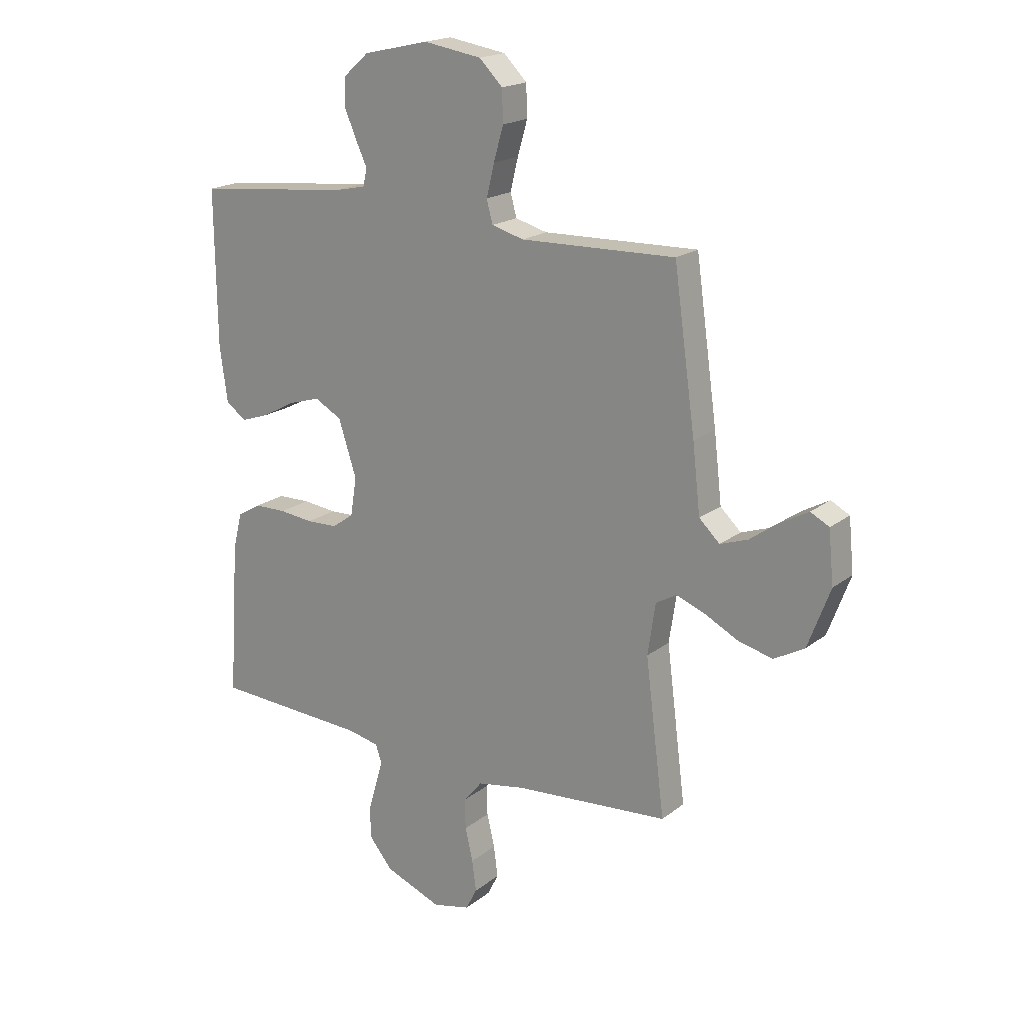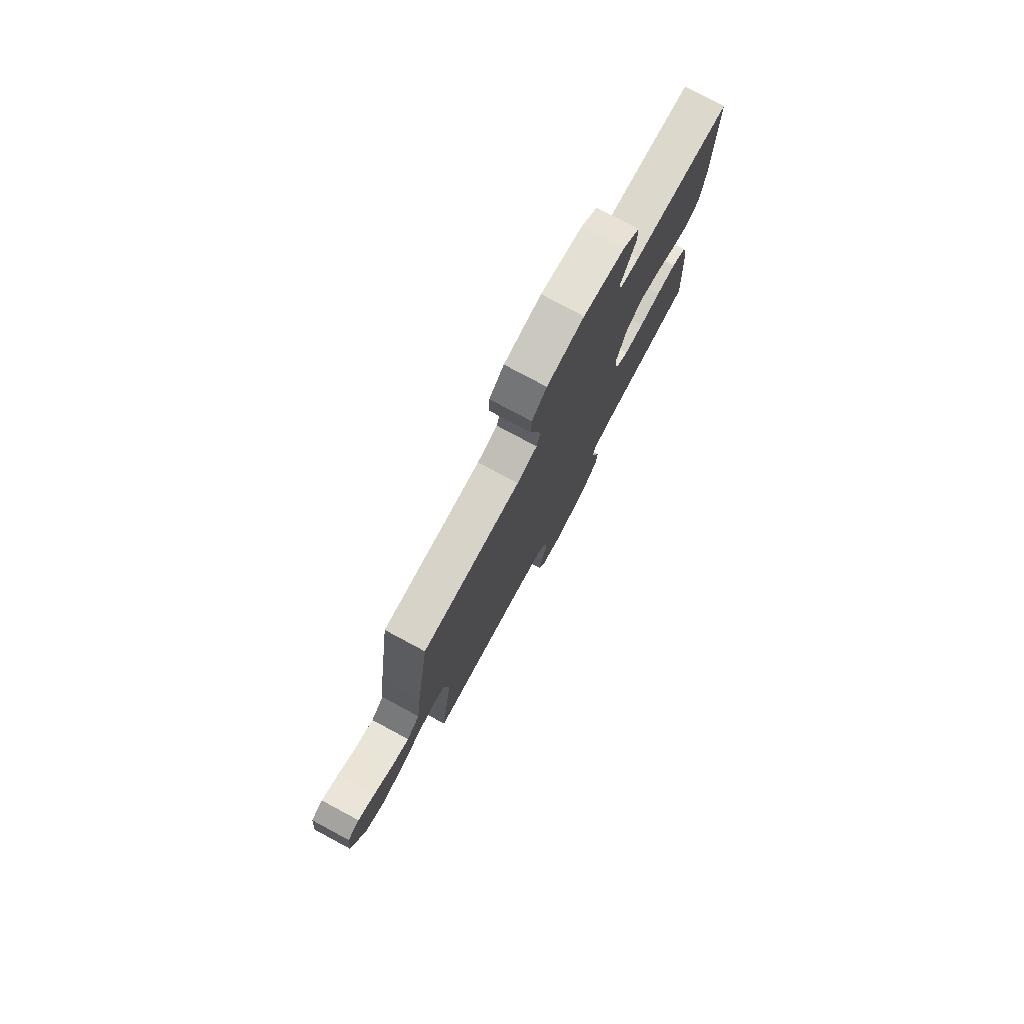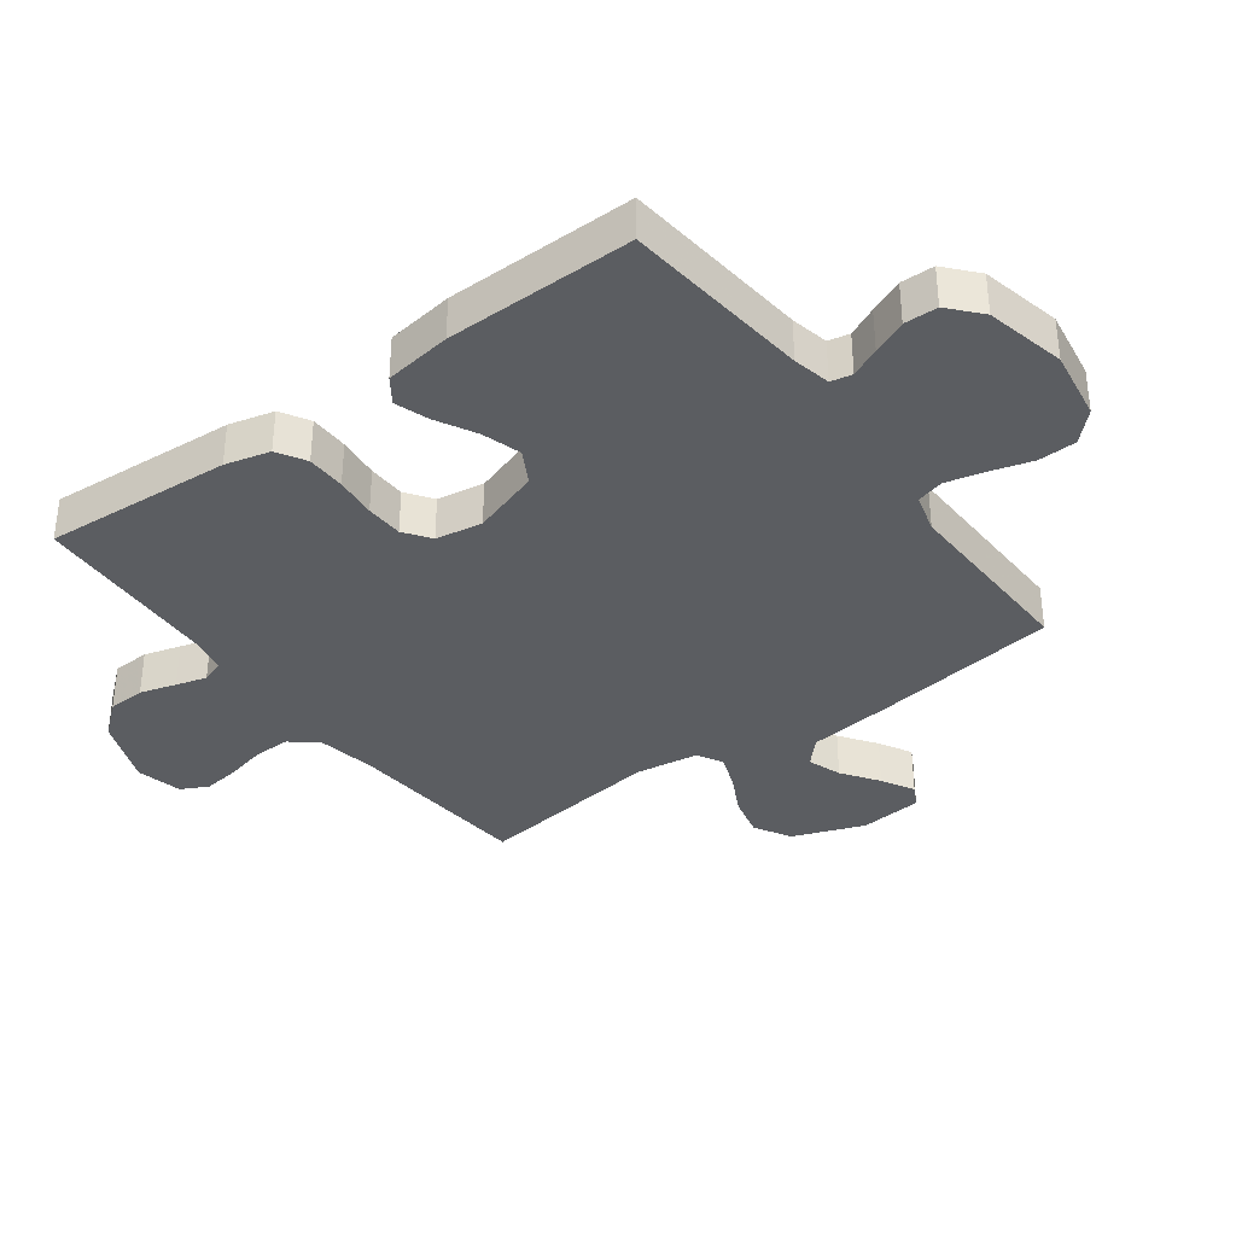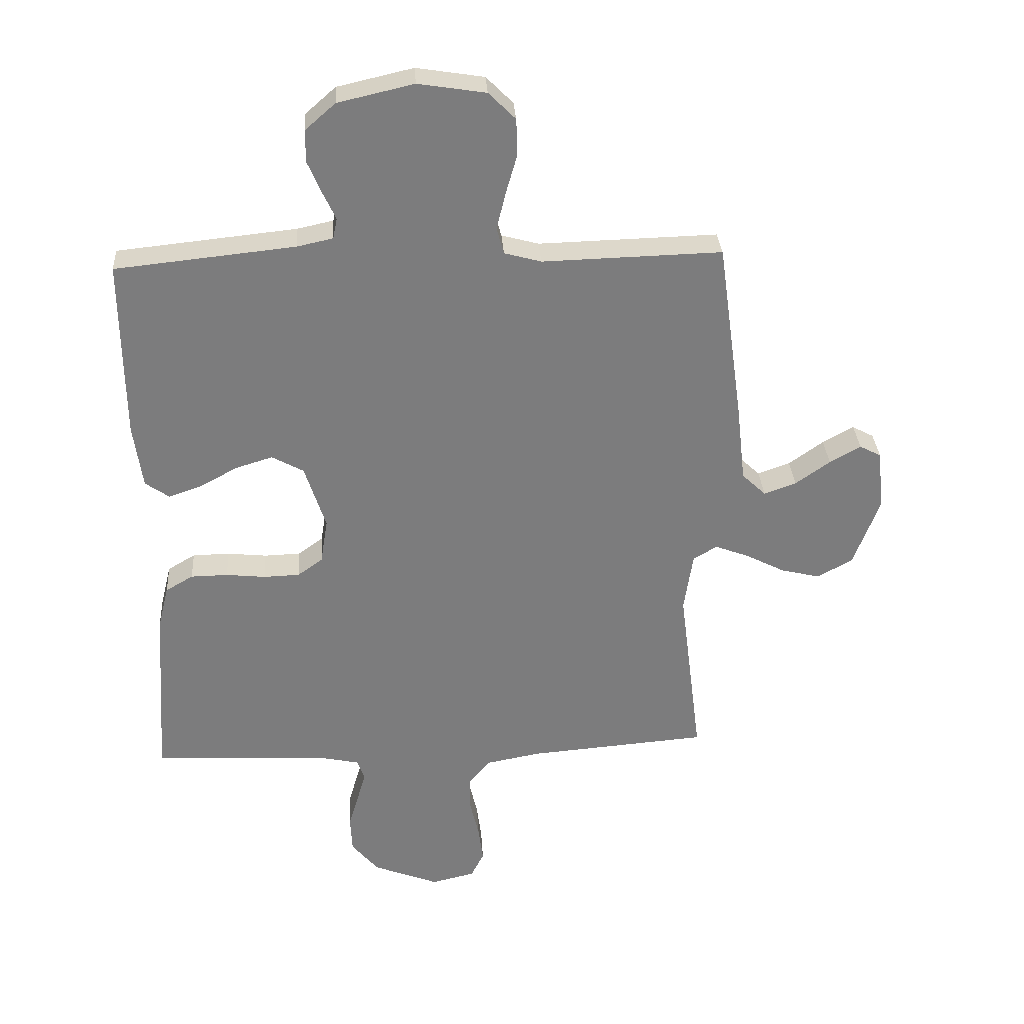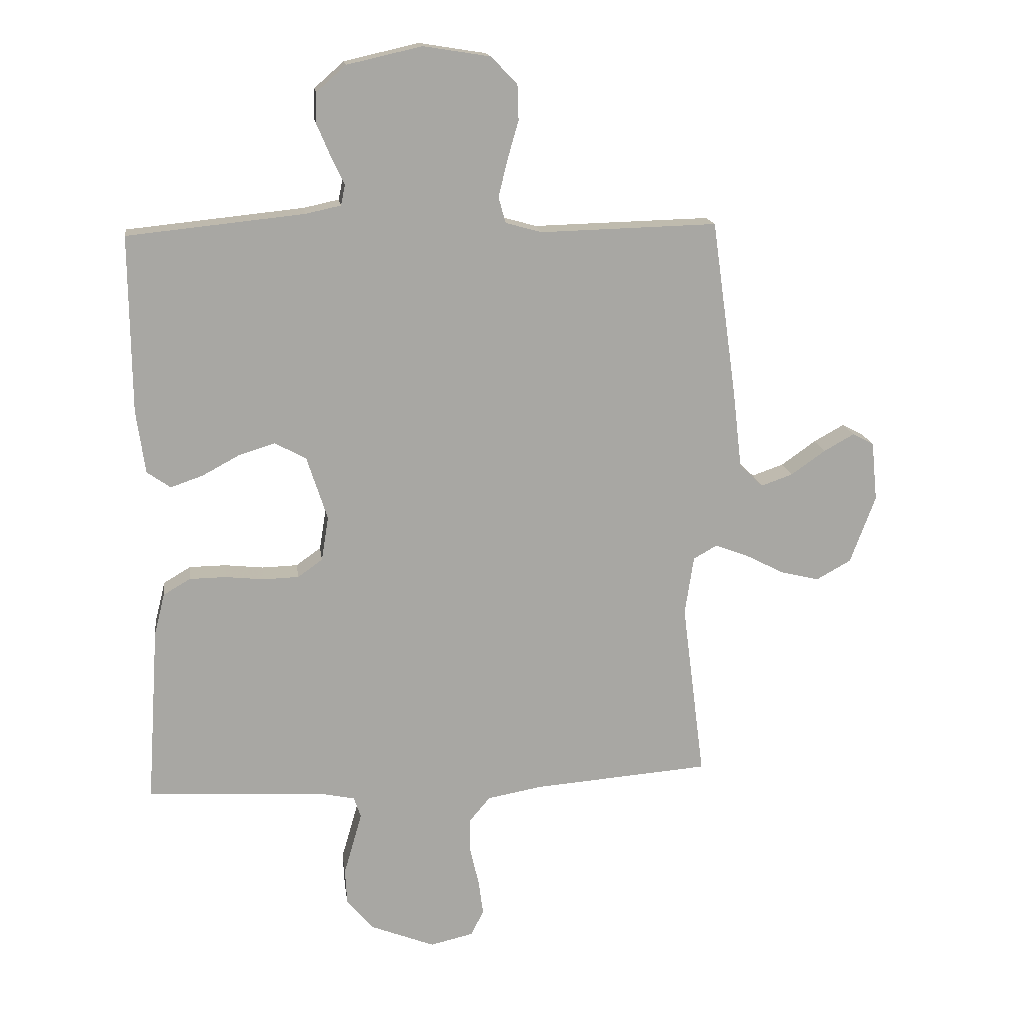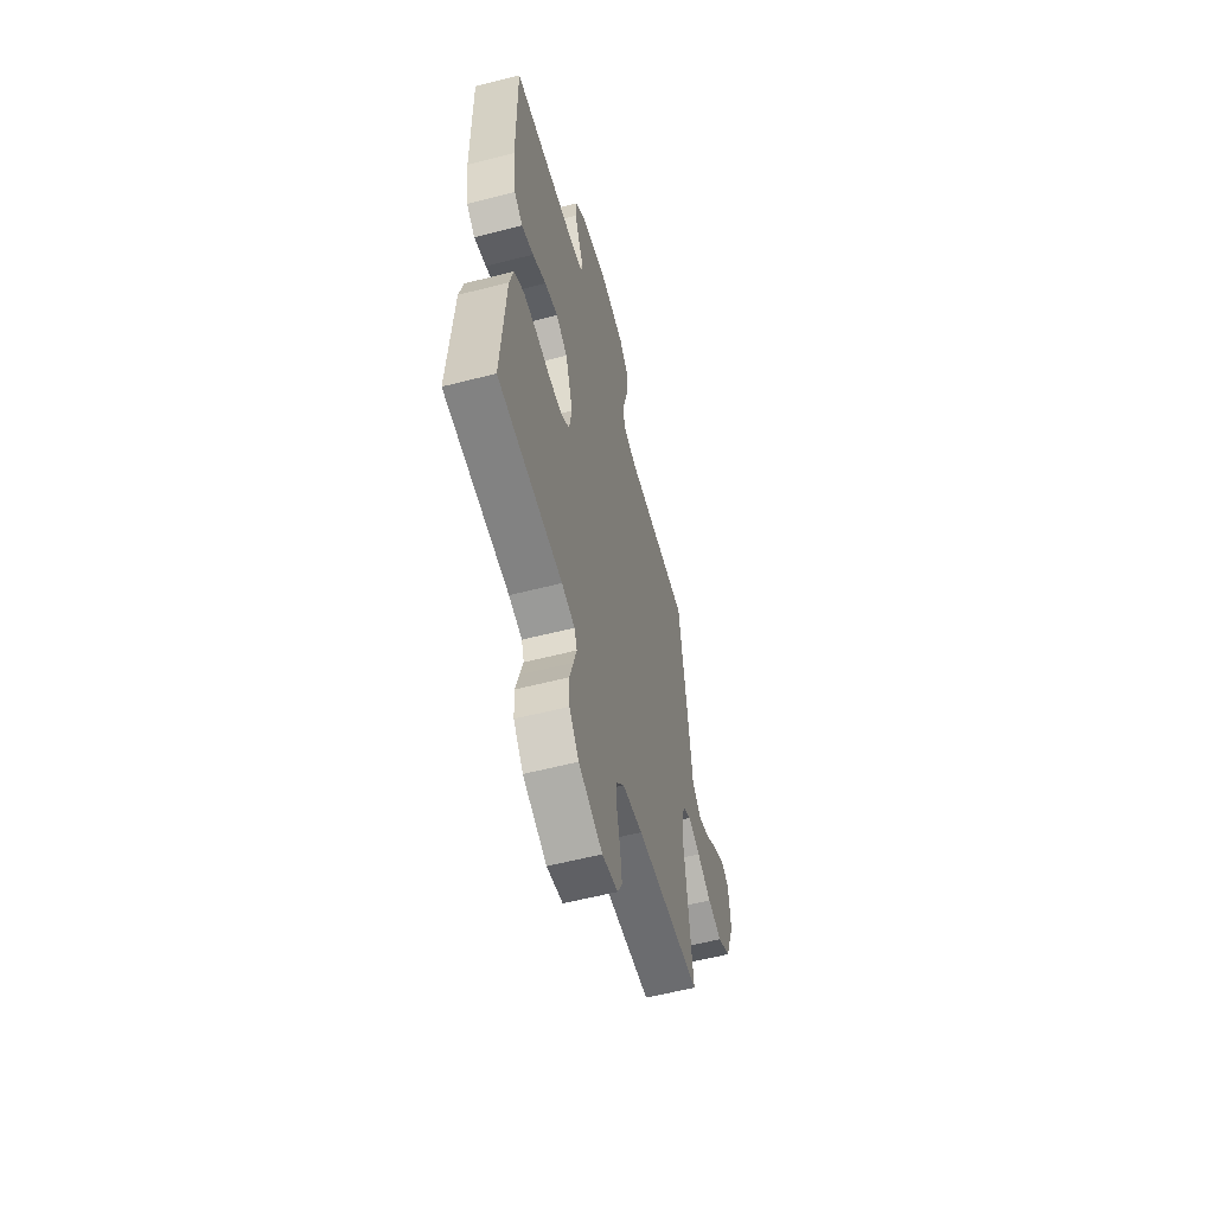
<metadata>
{"format":"obj","ext":"obj","renderer":"f3d","projection":"perspective","resolution":1024,"background":"white","views":[{"elev":19.0,"azim":35.2,"up":"+Z"},{"elev":78.4,"azim":118.2,"up":"+Z"},{"elev":-36.0,"azim":-53.5,"up":"+Y"},{"elev":31.5,"azim":-3.7,"up":"+Z"},{"elev":15.9,"azim":-7.5,"up":"+Z"},{"elev":-58.0,"azim":-75.1,"up":"+Z"}]}
</metadata>
<code>
v 0.5 0.07 -0.5
v 0.2 0.07 -0.524
v 0.107 0.07 -0.541
v 0.071 0.07 -0.584
v 0.072 0.07 -0.643
v 0.087 0.07 -0.707
v 0.095 0.07 -0.767
v 0.073 0.07 -0.81
v 0 0.07 -0.827
v -0.11 0.07 -0.784
v -0.155 0.07 -0.73
v -0.158 0.07 -0.67
v -0.141 0.07 -0.612
v -0.127 0.07 -0.563
v -0.139 0.07 -0.528
v -0.2 0.07 -0.515
v -0.5 0.07 -0.5
v -0.48 0.07 -0.2
v -0.462 0.07 -0.128
v -0.416 0.07 -0.101
v -0.354 0.07 -0.1
v -0.288 0.07 -0.107
v -0.228 0.07 -0.105
v -0.186 0.07 -0.075
v -0.174 0.07 0
v -0.209 0.07 0.108
v -0.262 0.07 0.137
v -0.324 0.07 0.118
v -0.387 0.07 0.084
v -0.442 0.07 0.065
v -0.482 0.07 0.093
v -0.497 0.07 0.2
v -0.5 0.07 0.5
v -0.2 0.07 0.531
v -0.14 0.07 0.544
v -0.133 0.07 0.578
v -0.155 0.07 0.625
v -0.178 0.07 0.679
v -0.177 0.07 0.732
v -0.127 0.07 0.776
v 0 0.07 0.805
v 0.113 0.07 0.787
v 0.158 0.07 0.742
v 0.16 0.07 0.681
v 0.141 0.07 0.615
v 0.126 0.07 0.553
v 0.138 0.07 0.509
v 0.2 0.07 0.492
v 0.5 0.07 0.5
v 0.542 0.07 0.2
v 0.557 0.07 0.069
v 0.597 0.07 0.031
v 0.651 0.07 0.05
v 0.709 0.07 0.091
v 0.761 0.07 0.12
v 0.797 0.07 0.101
v 0.807 0.07 0
v 0.764 0.07 -0.115
v 0.705 0.07 -0.148
v 0.639 0.07 -0.132
v 0.573 0.07 -0.098
v 0.517 0.07 -0.077
v 0.477 0.07 -0.1
v 0.462 0.07 -0.2
v 0.5 0 -0.5
v 0.2 0 -0.524
v 0.107 0 -0.541
v 0.071 0 -0.584
v 0.072 0 -0.643
v 0.087 0 -0.707
v 0.095 0 -0.767
v 0.073 0 -0.81
v 0 0 -0.827
v -0.11 0 -0.784
v -0.155 0 -0.73
v -0.158 0 -0.67
v -0.141 0 -0.612
v -0.127 0 -0.563
v -0.139 0 -0.528
v -0.2 0 -0.515
v -0.5 0 -0.5
v -0.48 0 -0.2
v -0.462 0 -0.128
v -0.416 0 -0.101
v -0.354 0 -0.1
v -0.288 0 -0.107
v -0.228 0 -0.105
v -0.186 0 -0.075
v -0.174 0 0
v -0.209 0 0.108
v -0.262 0 0.137
v -0.324 0 0.118
v -0.387 0 0.084
v -0.442 0 0.065
v -0.482 0 0.093
v -0.497 0 0.2
v -0.5 0 0.5
v -0.2 0 0.531
v -0.14 0 0.544
v -0.133 0 0.578
v -0.155 0 0.625
v -0.178 0 0.679
v -0.177 0 0.732
v -0.127 0 0.776
v 0 0 0.805
v 0.113 0 0.787
v 0.158 0 0.742
v 0.16 0 0.681
v 0.141 0 0.615
v 0.126 0 0.553
v 0.138 0 0.509
v 0.2 0 0.492
v 0.5 0 0.5
v 0.542 0 0.2
v 0.557 0 0.069
v 0.597 0 0.031
v 0.651 0 0.05
v 0.709 0 0.091
v 0.761 0 0.12
v 0.797 0 0.101
v 0.807 0 0
v 0.764 0 -0.115
v 0.705 0 -0.148
v 0.639 0 -0.132
v 0.573 0 -0.098
v 0.517 0 -0.077
v 0.477 0 -0.1
v 0.462 0 -0.2
f 59 60 61
f 58 59 61
f 57 58 61
f 56 57 61
f 55 56 61
f 54 55 61
f 53 54 61
f 52 53 61 62
f 51 52 62 63
f 50 51 63
f 49 50 63
f 48 49 63
f 43 44 45
f 42 43 45
f 41 42 45
f 40 41 45
f 39 40 45
f 38 39 45
f 37 38 45
f 36 37 45
f 35 36 45 46
f 34 35 46 47
f 34 47 48
f 33 34 48
f 32 33 48
f 31 32 48
f 30 31 48
f 29 30 48
f 28 29 48
f 20 21 22
f 19 20 22
f 18 19 22
f 17 18 22
f 16 17 22
f 15 16 22 23
f 14 15 23 24
f 11 12 13
f 10 11 13
f 9 10 13
f 8 9 13
f 7 8 13
f 6 7 13
f 5 6 13
f 4 5 13 14
f 14 24 25
f 4 14 25
f 3 4 25
f 64 1 2
f 3 25 26
f 2 3 26
f 64 2 26
f 63 64 26
f 48 63 26 27
f 27 28 48
f 125 124 123
f 125 123 122
f 125 122 121
f 125 121 120
f 125 120 119
f 125 119 118
f 125 118 117
f 126 125 117 116
f 127 126 116 115
f 127 115 114
f 127 114 113
f 127 113 112
f 109 108 107
f 109 107 106
f 109 106 105
f 109 105 104
f 109 104 103
f 109 103 102
f 109 102 101
f 109 101 100
f 110 109 100 99
f 111 110 99 98
f 112 111 98
f 112 98 97
f 112 97 96
f 112 96 95
f 112 95 94
f 112 94 93
f 112 93 92
f 86 85 84
f 86 84 83
f 86 83 82
f 86 82 81
f 86 81 80
f 87 86 80 79
f 88 87 79 78
f 77 76 75
f 77 75 74
f 77 74 73
f 77 73 72
f 77 72 71
f 77 71 70
f 77 70 69
f 78 77 69 68
f 89 88 78
f 89 78 68
f 89 68 67
f 66 65 128
f 90 89 67
f 90 67 66
f 90 66 128
f 90 128 127
f 91 90 127 112
f 112 92 91
f 1 65 66 2
f 2 66 67 3
f 3 67 68 4
f 4 68 69 5
f 5 69 70 6
f 6 70 71 7
f 7 71 72 8
f 8 72 73 9
f 9 73 74 10
f 10 74 75 11
f 11 75 76 12
f 12 76 77 13
f 13 77 78 14
f 14 78 79 15
f 15 79 80 16
f 16 80 81 17
f 17 81 82 18
f 18 82 83 19
f 19 83 84 20
f 20 84 85 21
f 21 85 86 22
f 22 86 87 23
f 23 87 88 24
f 24 88 89 25
f 25 89 90 26
f 26 90 91 27
f 27 91 92 28
f 28 92 93 29
f 29 93 94 30
f 30 94 95 31
f 31 95 96 32
f 32 96 97 33
f 33 97 98 34
f 34 98 99 35
f 35 99 100 36
f 36 100 101 37
f 37 101 102 38
f 38 102 103 39
f 39 103 104 40
f 40 104 105 41
f 41 105 106 42
f 42 106 107 43
f 43 107 108 44
f 44 108 109 45
f 45 109 110 46
f 46 110 111 47
f 47 111 112 48
f 48 112 113 49
f 49 113 114 50
f 50 114 115 51
f 51 115 116 52
f 52 116 117 53
f 53 117 118 54
f 54 118 119 55
f 55 119 120 56
f 56 120 121 57
f 57 121 122 58
f 58 122 123 59
f 59 123 124 60
f 60 124 125 61
f 61 125 126 62
f 62 126 127 63
f 63 127 128 64
f 64 128 65 1

</code>
